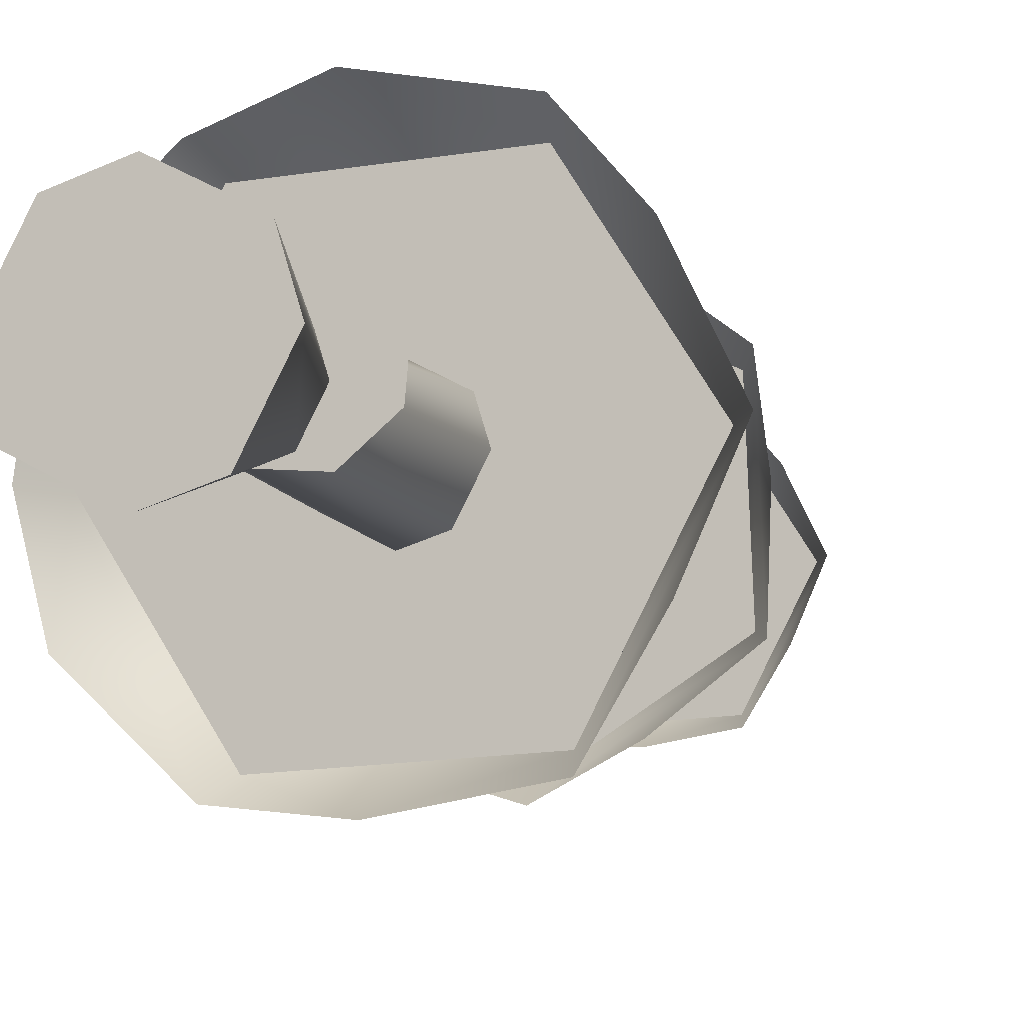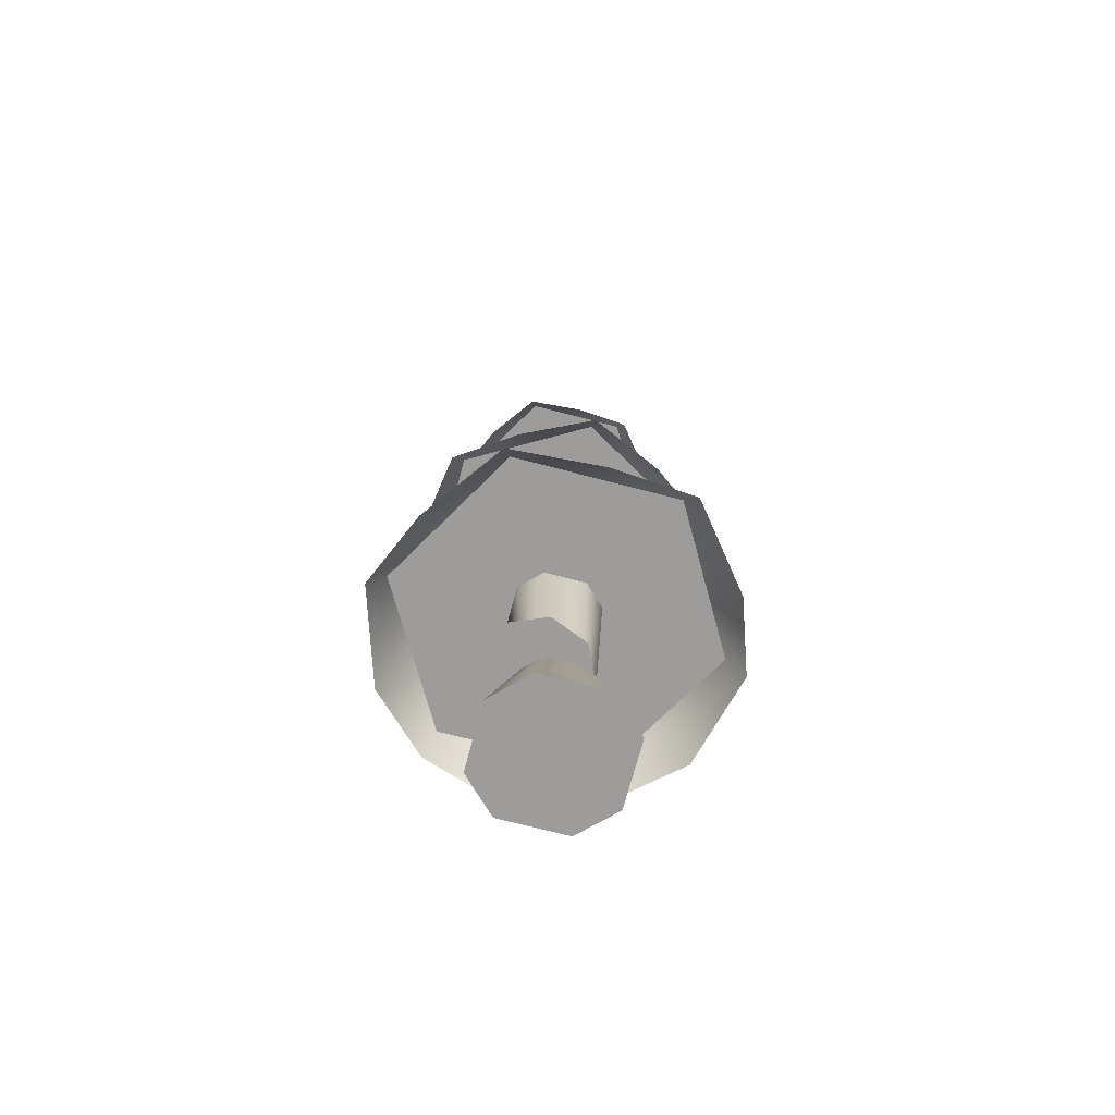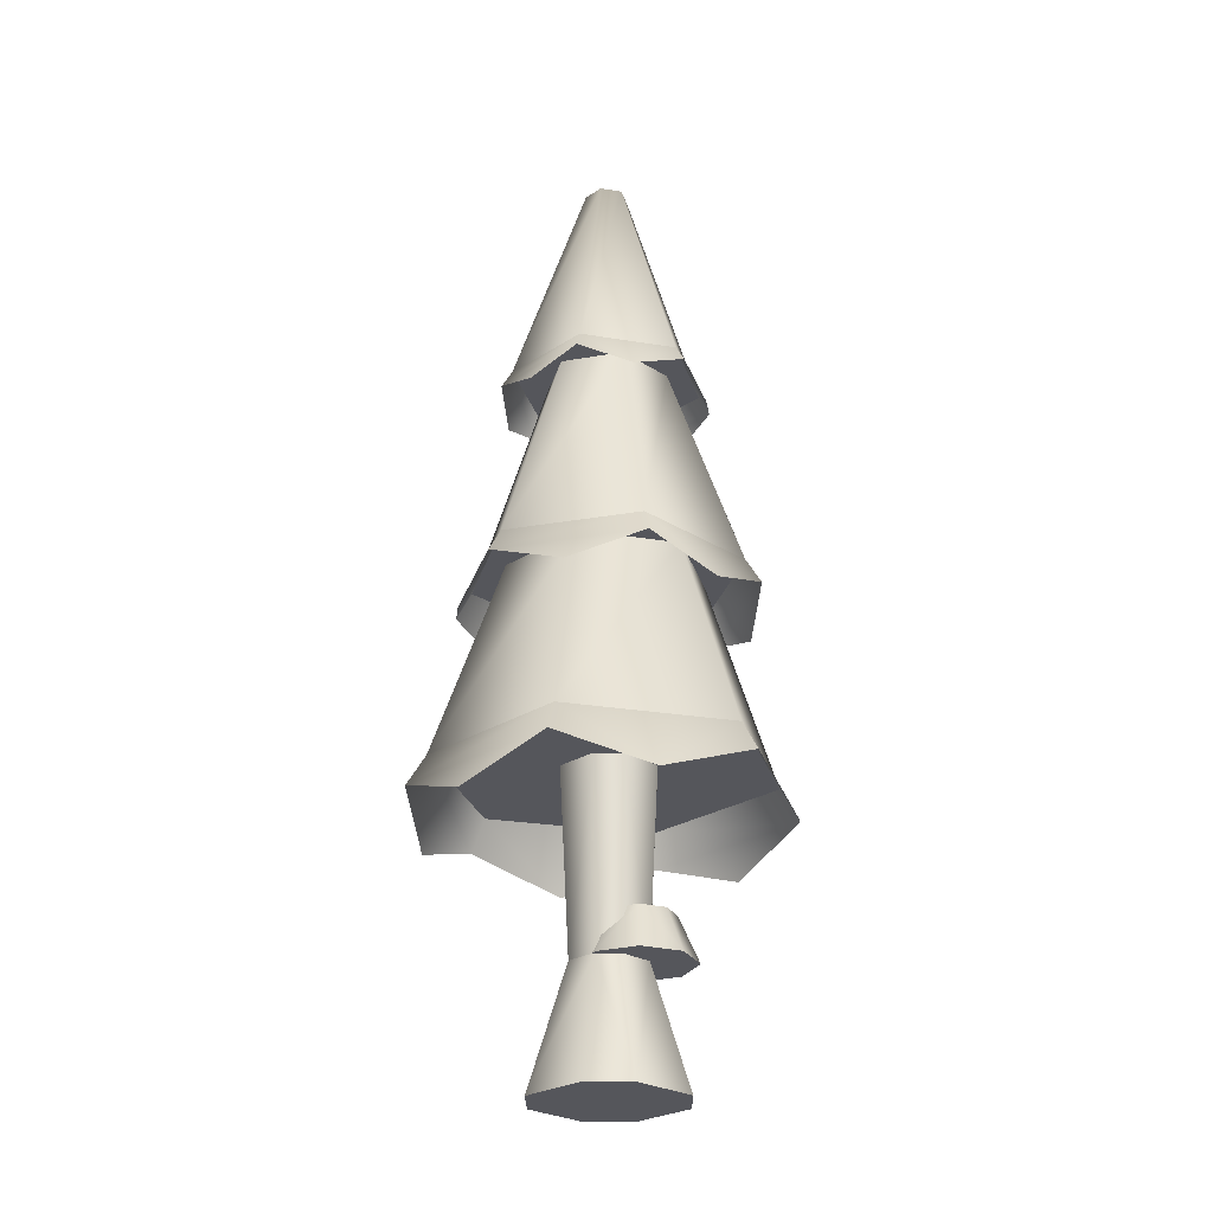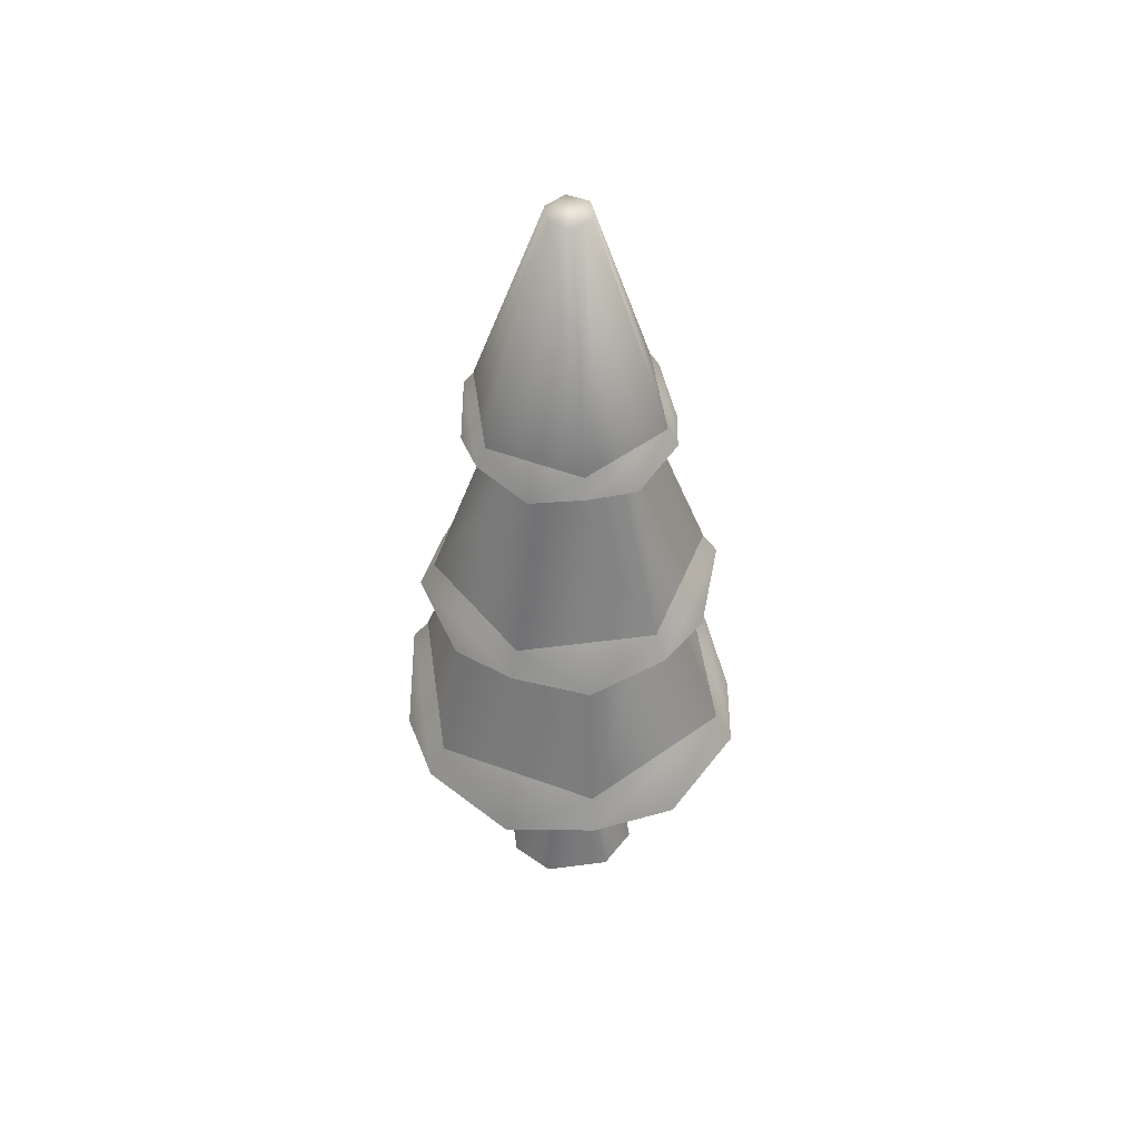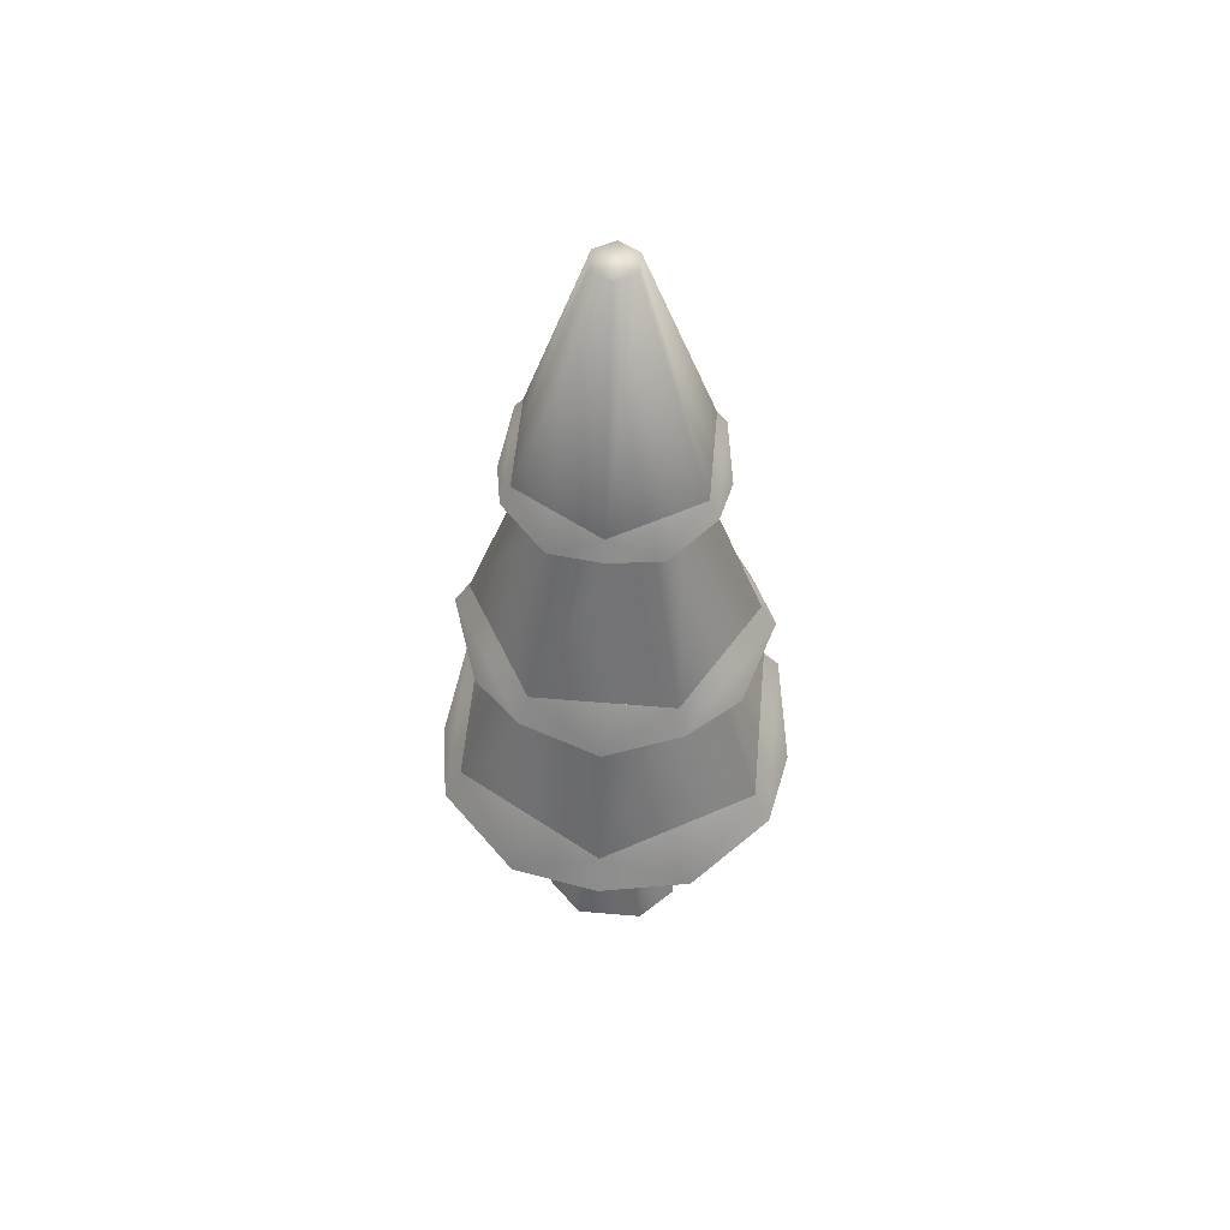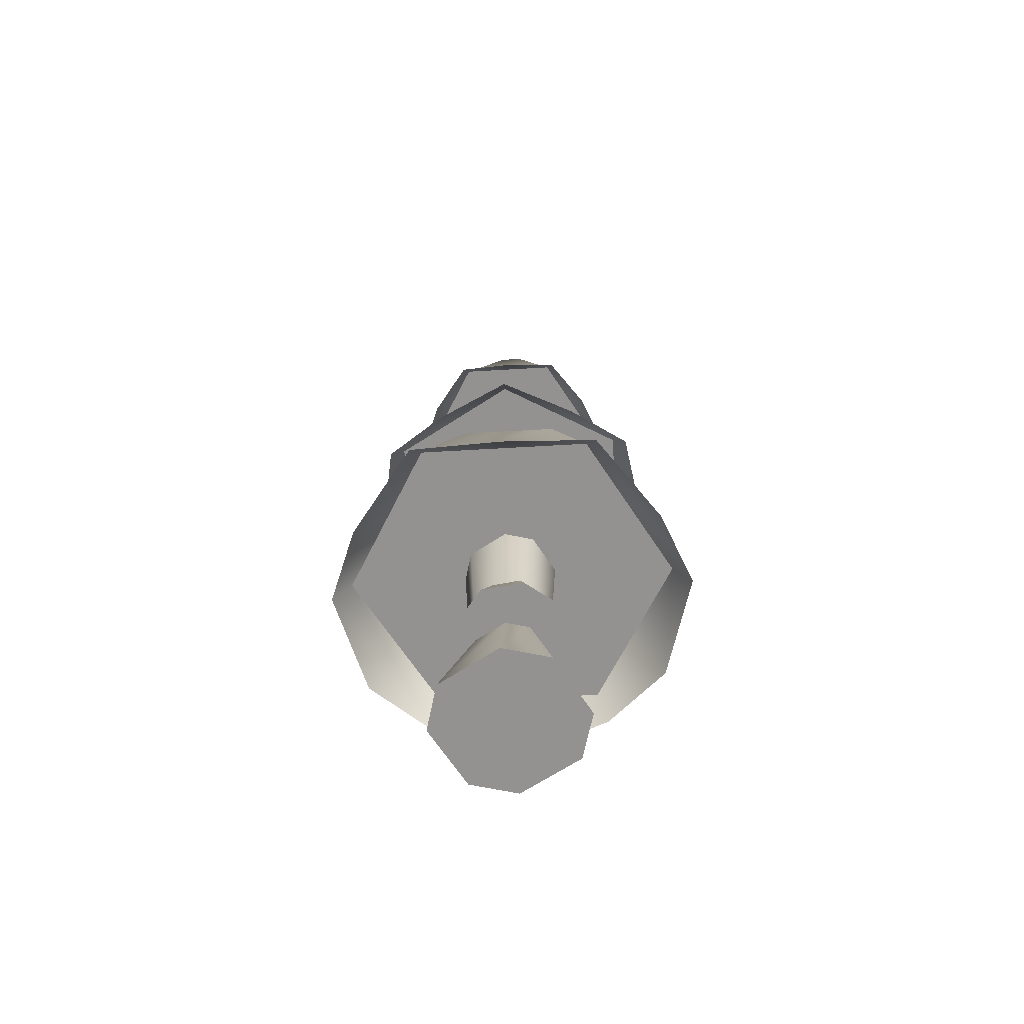
<metadata>
{"format":"obj","ext":"obj","renderer":"f3d","projection":"perspective","resolution":1024,"background":"white","views":[{"elev":-9.0,"azim":19.1,"up":"+Z"},{"elev":-70.0,"azim":103.0,"up":"+Y"},{"elev":-26.3,"azim":-16.8,"up":"+Y"},{"elev":51.0,"azim":-160.3,"up":"+Y"},{"elev":55.3,"azim":32.9,"up":"+Y"},{"elev":-66.4,"azim":61.1,"up":"+Y"}]}
</metadata>
<code>
o tree.038
v -13.72 -0.2823 -11.69
v -13.56 -0.2823 -11.77
v -13.84 -0.2823 -11.73
v -13.52 -0.2823 -11.9
v -13.93 -0.2823 -11.89
v -13.61 -0.2823 -12.06
v -13.89 -0.2823 -12.01
v -13.73 -0.2823 -12.09
v -13.64 0.0464 -11.83
v -13.72 0.0464 -11.79
v -13.78 0.0464 -11.81
v -13.62 0.0464 -11.89
v -13.67 0.0464 -11.97
v -13.73 0.0464 -11.99
v -13.81 0.0464 -11.95
v -13.83 0.0464 -11.89
v -13.73 0.5395 -12.02
v -13.83 0.5395 -11.97
v -13.85 0.5395 -11.89
v -13.62 0.5395 -11.82
v -13.72 0.5395 -11.77
v -13.65 0.5395 -11.99
v -13.6 0.5395 -11.89
v -13.8 0.5395 -11.79
v -13.62 0.1638 -11.78
v -13.69 0.1638 -11.77
v -13.57 0.1638 -11.83
v -13.58 0.1638 -11.91
v -13.74 0.1638 -11.82
v -13.63 0.1638 -11.95
v -13.75 0.1638 -11.89
v -13.7 0.1638 -11.94
v -13.59 0.04448 -11.73
v -13.52 0.04448 -11.82
v -13.7 0.04448 -11.72
v -13.79 0.04448 -11.79
v -13.53 0.04448 -11.93
v -13.8 0.04448 -11.91
v -13.62 0.04448 -12
v -13.73 0.04448 -11.99
v -13.97 0.5395 -11.52
v -14.18 0.5395 -11.92
v -13.87 1.083 -11.67
v -14 1.083 -11.91
v -13.28 0.5395 -11.88
v -13.52 0.5395 -11.5
v -13.46 1.083 -11.89
v -13.61 1.083 -11.66
v -13.49 0.5395 -12.28
v -13.59 1.083 -12.13
v -13.85 1.083 -12.14
v -13.94 0.5395 -12.3
v -13.61 1.667 -11.67
v -13.87 1.667 -11.68
v -13.7 2.279 -11.85
v -13.76 2.279 -11.85
v -13.76 2.279 -11.95
v -13.79 2.279 -11.9
v -13.85 1.667 -12.13
v -13.99 1.667 -11.91
v -13.59 1.667 -12.12
v -13.47 1.667 -11.89
v -13.7 2.279 -11.95
v -13.67 2.279 -11.9
v -13.42 1.083 -11.7
v -13.74 1.083 -11.53
v -13.59 1.667 -11.81
v -13.74 1.667 -11.73
v -13.4 1.083 -12.07
v -13.58 1.667 -11.98
v -14.05 1.083 -11.73
v -13.88 1.667 -11.82
v -14.04 1.083 -12.1
v -13.87 1.667 -11.99
v -13.72 1.083 -12.27
v -13.72 1.667 -12.07
v -14.15 0.37 -11.68
v -14.23 0.4547 -11.92
v -14 0.4547 -11.48
v -13.46 0.4547 -12.32
v -13.71 0.37 -12.38
v -13.96 0.4547 -12.34
v -14.13 0.37 -12.15
v -13.5 0.4547 -11.46
v -13.75 0.37 -11.42
v -13.31 0.37 -12.12
v -13.23 0.4547 -11.88
v -13.33 0.37 -11.64
v -13.52 0.9452 -12.23
v -13.37 1.014 -12.09
v -13.71 1.014 -12.31
v -13.38 1.014 -11.68
v -13.55 0.9452 -11.56
v -13.75 1.014 -11.49
v -14.12 0.9452 -11.91
v -14.07 1.014 -12.12
v -14.09 1.014 -11.71
v -13.91 0.9452 -12.24
v -13.94 0.9452 -11.57
v -13.34 0.9452 -11.88
v -13.58 1.618 -12.14
v -13.72 1.569 -12.17
v -13.86 1.618 -12.16
v -13.96 1.569 -12.05
v -14.02 1.618 -11.91
v -13.44 1.618 -11.89
v -13.5 1.569 -11.75
v -13.59 1.618 -11.64
v -13.97 1.569 -11.77
v -13.88 1.618 -11.65
v -13.49 1.569 -12.03
v -13.74 1.569 -11.62
f 3 2 1
f 2 3 4
f 4 3 5
f 4 5 6
f 6 5 7
f 6 7 8
f 9 1 2
f 1 9 10
f 11 1 10
f 1 11 3
f 12 2 4
f 2 12 9
f 13 4 6
f 4 13 12
f 7 14 8
f 14 7 15
f 11 5 3
f 5 11 16
f 8 13 6
f 13 8 14
f 7 16 15
f 16 7 5
f 14 18 17
f 18 14 15
f 16 18 15
f 18 16 19
f 21 9 20
f 9 21 10
f 22 12 13
f 12 22 23
f 21 11 10
f 11 21 24
f 13 17 22
f 17 13 14
f 20 12 23
f 12 20 9
f 24 16 11
f 16 24 19
f 27 26 25
f 26 27 28
f 26 28 29
f 29 28 30
f 29 30 31
f 31 30 32
f 35 34 33
f 34 35 36
f 34 36 37
f 37 36 38
f 37 38 39
f 39 38 40
f 27 33 34
f 33 27 25
f 29 38 36
f 38 29 31
f 40 31 32
f 31 40 38
f 28 34 37
f 34 28 27
f 26 36 35
f 36 26 29
f 30 37 39
f 37 30 28
f 26 33 25
f 33 26 35
f 40 30 39
f 30 40 32
f 43 42 41
f 42 43 44
f 47 46 45
f 46 47 48
f 50 45 49
f 45 50 47
f 48 41 46
f 41 48 43
f 52 44 51
f 44 52 42
f 52 50 49
f 50 52 51
f 41 45 46
f 45 41 42
f 45 42 49
f 49 42 52
f 55 54 53
f 54 55 56
f 59 58 57
f 58 59 60
f 63 62 61
f 62 63 64
f 64 53 62
f 53 64 55
f 64 56 55
f 56 64 58
f 58 64 63
f 58 63 57
f 59 63 61
f 63 59 57
f 54 62 53
f 62 54 60
f 62 60 61
f 61 60 59
f 56 60 54
f 60 56 58
f 67 66 65
f 66 67 68
f 70 65 69
f 65 70 67
f 68 71 66
f 71 68 72
f 72 73 71
f 73 72 74
f 71 65 66
f 65 71 69
f 69 71 73
f 69 73 75
f 76 69 75
f 69 76 70
f 73 76 75
f 76 73 74
f 79 78 77
f 78 79 41
f 78 41 42
f 77 78 79
f 41 79 78
f 42 41 78
f 81 49 80
f 49 81 52
f 52 81 82
f 80 49 81
f 52 81 49
f 82 81 52
f 82 42 52
f 42 82 83
f 42 83 78
f 52 42 82
f 83 82 42
f 78 83 42
f 46 85 84
f 85 46 41
f 85 41 79
f 84 85 46
f 41 46 85
f 79 41 85
f 80 87 86
f 87 80 49
f 87 49 45
f 86 87 80
f 49 80 87
f 45 49 87
f 45 88 87
f 88 45 46
f 88 46 84
f 87 88 45
f 46 45 88
f 84 46 88
f 91 90 89
f 90 91 75
f 90 75 69
f 89 90 91
f 75 91 90
f 69 75 90
f 65 93 92
f 93 65 66
f 93 66 94
f 92 93 65
f 66 65 93
f 94 66 93
f 97 96 95
f 96 97 71
f 96 71 73
f 95 96 97
f 71 97 96
f 73 71 96
f 98 75 91
f 75 98 73
f 73 98 96
f 91 75 98
f 73 98 75
f 96 98 73
f 94 97 99
f 97 94 66
f 97 66 71
f 99 97 94
f 66 94 97
f 71 66 97
f 90 92 100
f 92 90 69
f 92 69 65
f 100 92 90
f 69 90 92
f 65 69 92
f 102 61 101
f 61 102 59
f 59 102 103
f 101 61 102
f 59 102 61
f 103 102 59
f 103 60 59
f 60 103 104
f 60 104 105
f 59 60 103
f 104 103 60
f 105 104 60
f 62 107 106
f 107 62 53
f 107 53 108
f 106 107 62
f 53 62 107
f 108 53 107
f 110 105 109
f 105 110 54
f 105 54 60
f 109 105 110
f 54 110 105
f 60 54 105
f 101 106 111
f 106 101 61
f 106 61 62
f 111 106 101
f 61 101 106
f 62 61 106
f 53 112 108
f 112 53 54
f 112 54 110
f 108 112 53
f 54 53 112
f 110 54 112
f 3 2 1
f 2 3 4
f 4 3 5
f 4 5 6
f 6 5 7
f 6 7 8
f 9 1 2
f 1 9 10
f 11 1 10
f 1 11 3
f 12 2 4
f 2 12 9
f 13 4 6
f 4 13 12
f 7 14 8
f 14 7 15
f 11 5 3
f 5 11 16
f 8 13 6
f 13 8 14
f 7 16 15
f 16 7 5
f 14 18 17
f 18 14 15
f 16 18 15
f 18 16 19
f 21 9 20
f 9 21 10
f 22 12 13
f 12 22 23
f 21 11 10
f 11 21 24
f 13 17 22
f 17 13 14
f 20 12 23
f 12 20 9
f 24 16 11
f 16 24 19
f 27 26 25
f 26 27 28
f 26 28 29
f 29 28 30
f 29 30 31
f 31 30 32
f 35 34 33
f 34 35 36
f 34 36 37
f 37 36 38
f 37 38 39
f 39 38 40
f 27 33 34
f 33 27 25
f 29 38 36
f 38 29 31
f 40 31 32
f 31 40 38
f 28 34 37
f 34 28 27
f 26 36 35
f 36 26 29
f 30 37 39
f 37 30 28
f 26 33 25
f 33 26 35
f 40 30 39
f 30 40 32
f 43 42 41
f 42 43 44
f 47 46 45
f 46 47 48
f 50 45 49
f 45 50 47
f 48 41 46
f 41 48 43
f 52 44 51
f 44 52 42
f 52 50 49
f 50 52 51
f 41 45 46
f 45 41 42
f 45 42 49
f 49 42 52
f 55 54 53
f 54 55 56
f 59 58 57
f 58 59 60
f 63 62 61
f 62 63 64
f 64 53 62
f 53 64 55
f 64 56 55
f 56 64 58
f 58 64 63
f 58 63 57
f 59 63 61
f 63 59 57
f 54 62 53
f 62 54 60
f 62 60 61
f 61 60 59
f 56 60 54
f 60 56 58
f 67 66 65
f 66 67 68
f 70 65 69
f 65 70 67
f 68 71 66
f 71 68 72
f 72 73 71
f 73 72 74
f 71 65 66
f 65 71 69
f 69 71 73
f 69 73 75
f 76 69 75
f 69 76 70
f 73 76 75
f 76 73 74
f 79 78 77
f 78 79 41
f 78 41 42
f 77 78 79
f 41 79 78
f 42 41 78
f 81 49 80
f 49 81 52
f 52 81 82
f 80 49 81
f 52 81 49
f 82 81 52
f 82 42 52
f 42 82 83
f 42 83 78
f 52 42 82
f 83 82 42
f 78 83 42
f 46 85 84
f 85 46 41
f 85 41 79
f 84 85 46
f 41 46 85
f 79 41 85
f 80 87 86
f 87 80 49
f 87 49 45
f 86 87 80
f 49 80 87
f 45 49 87
f 45 88 87
f 88 45 46
f 88 46 84
f 87 88 45
f 46 45 88
f 84 46 88
f 91 90 89
f 90 91 75
f 90 75 69
f 89 90 91
f 75 91 90
f 69 75 90
f 65 93 92
f 93 65 66
f 93 66 94
f 92 93 65
f 66 65 93
f 94 66 93
f 97 96 95
f 96 97 71
f 96 71 73
f 95 96 97
f 71 97 96
f 73 71 96
f 98 75 91
f 75 98 73
f 73 98 96
f 91 75 98
f 73 98 75
f 96 98 73
f 94 97 99
f 97 94 66
f 97 66 71
f 99 97 94
f 66 94 97
f 71 66 97
f 90 92 100
f 92 90 69
f 92 69 65
f 100 92 90
f 69 90 92
f 65 69 92
f 102 61 101
f 61 102 59
f 59 102 103
f 101 61 102
f 59 102 61
f 103 102 59
f 103 60 59
f 60 103 104
f 60 104 105
f 59 60 103
f 104 103 60
f 105 104 60
f 62 107 106
f 107 62 53
f 107 53 108
f 106 107 62
f 53 62 107
f 108 53 107
f 110 105 109
f 105 110 54
f 105 54 60
f 109 105 110
f 54 110 105
f 60 54 105
f 101 106 111
f 106 101 61
f 106 61 62
f 111 106 101
f 61 101 106
f 62 61 106
f 53 112 108
f 112 53 54
f 112 54 110
f 108 112 53
f 54 53 112
f 110 54 112

</code>
